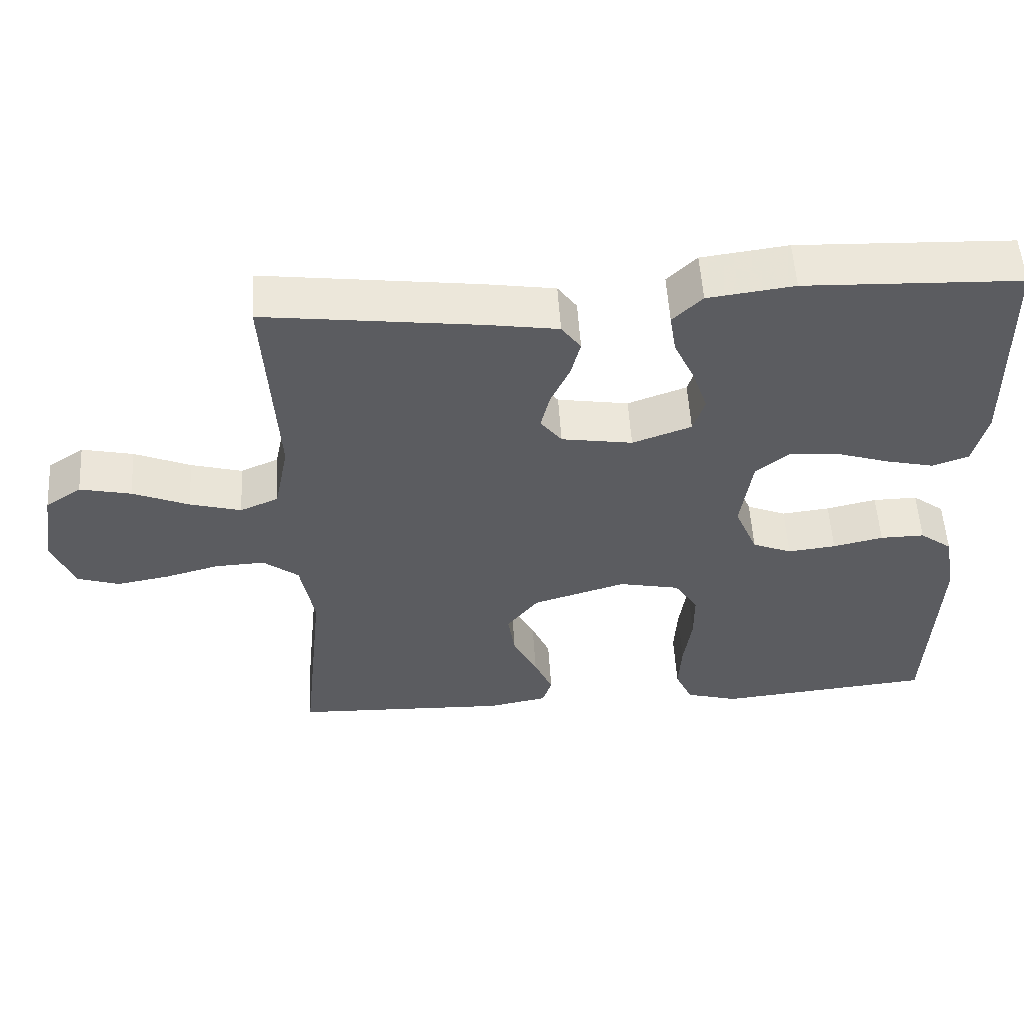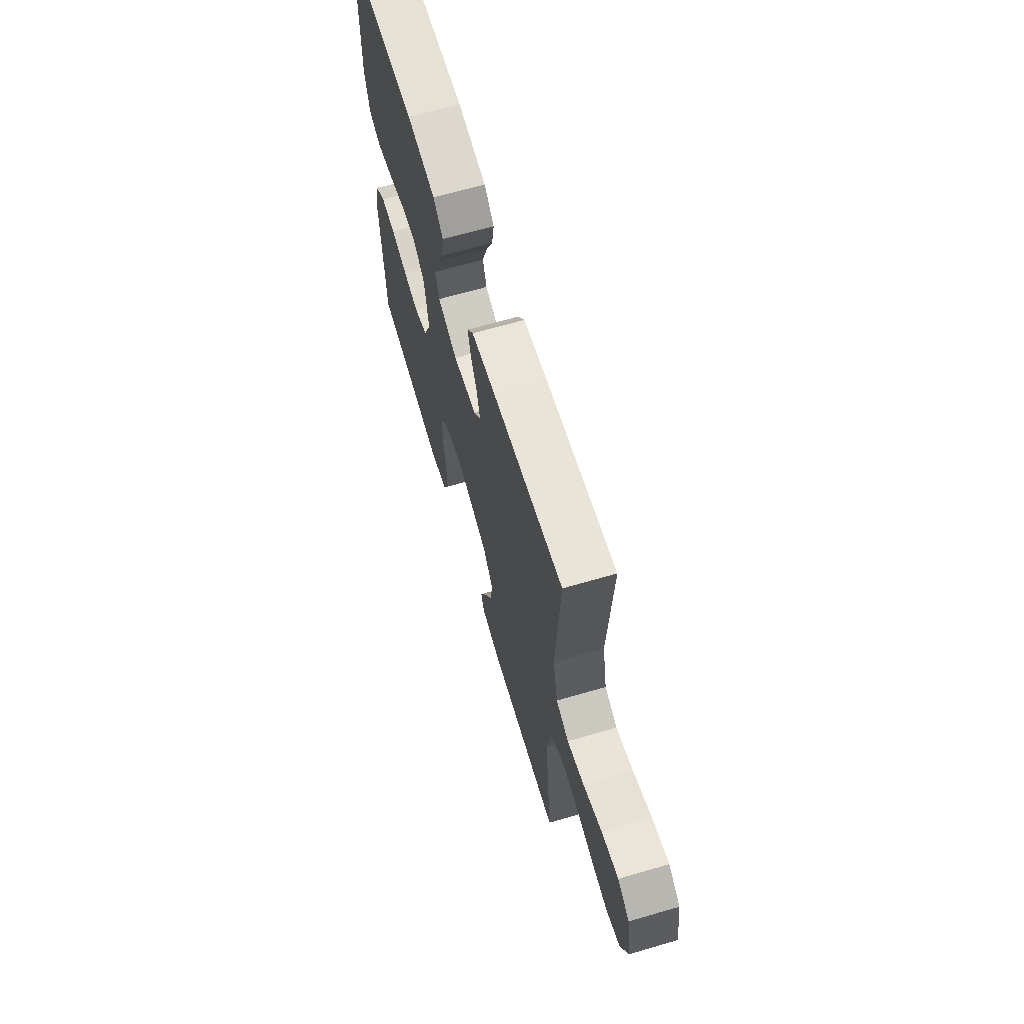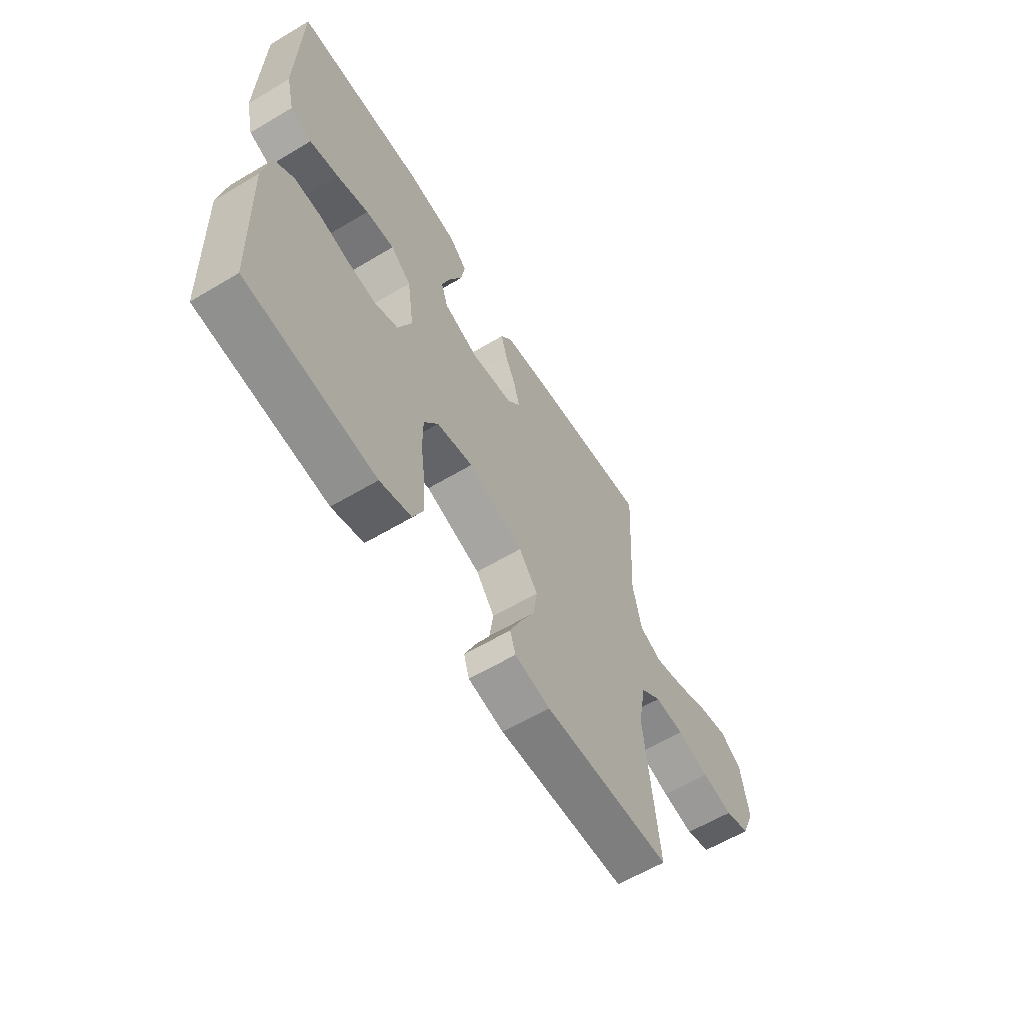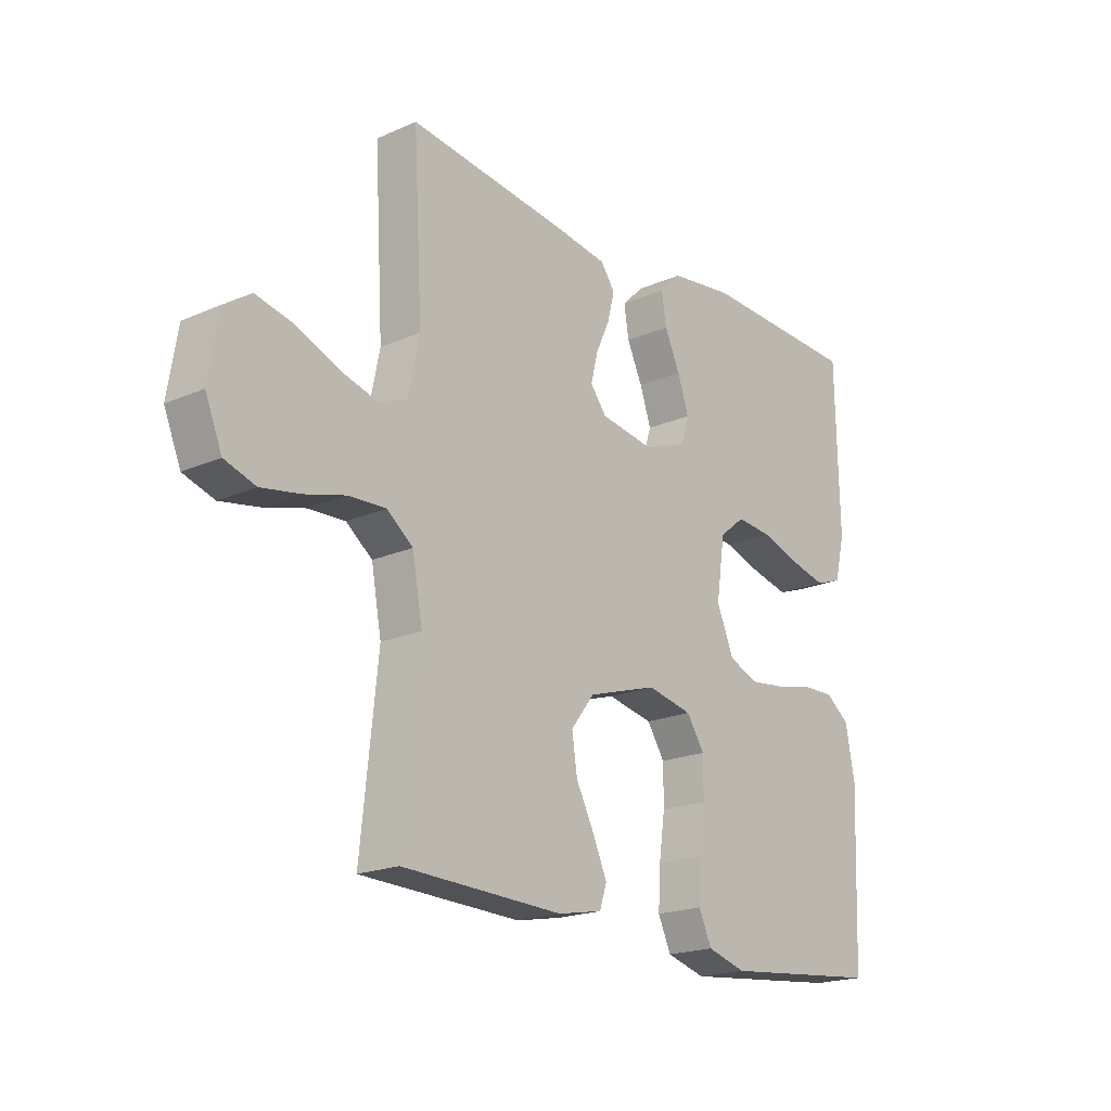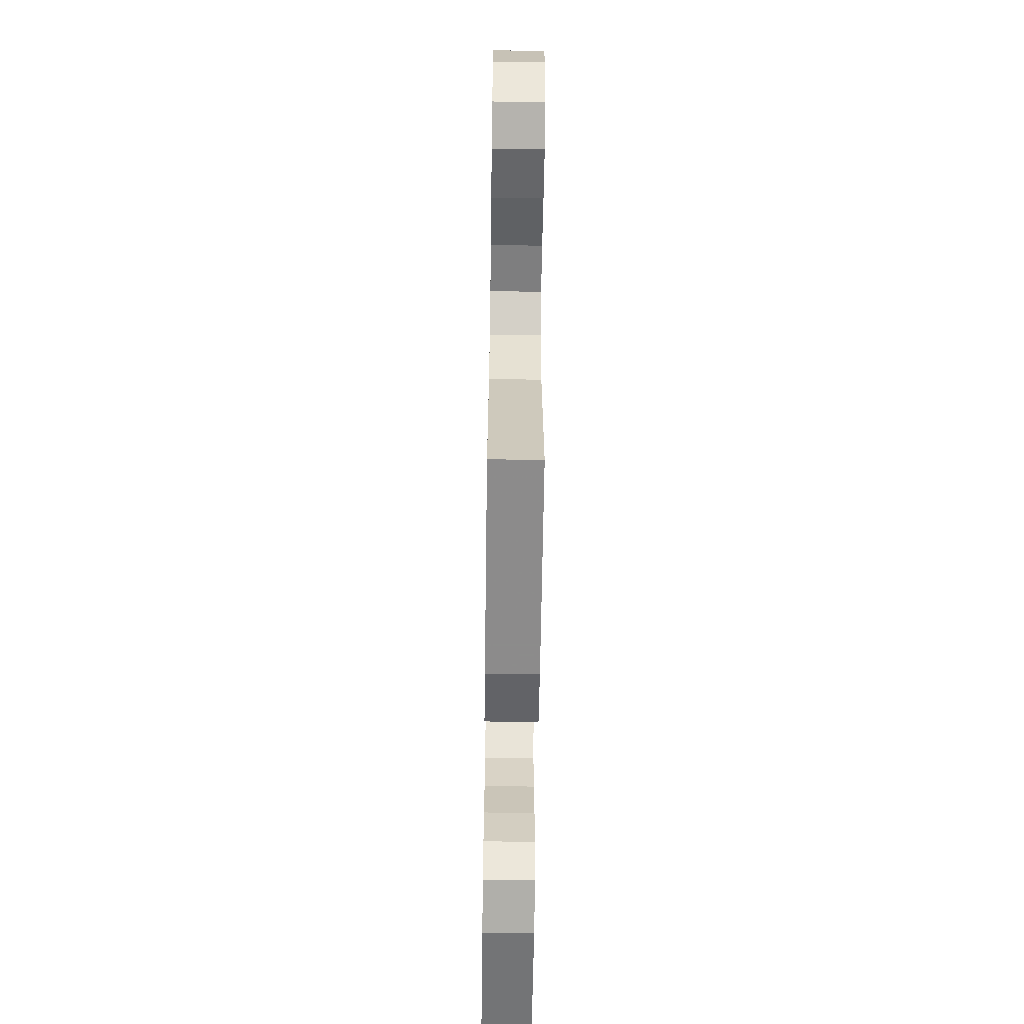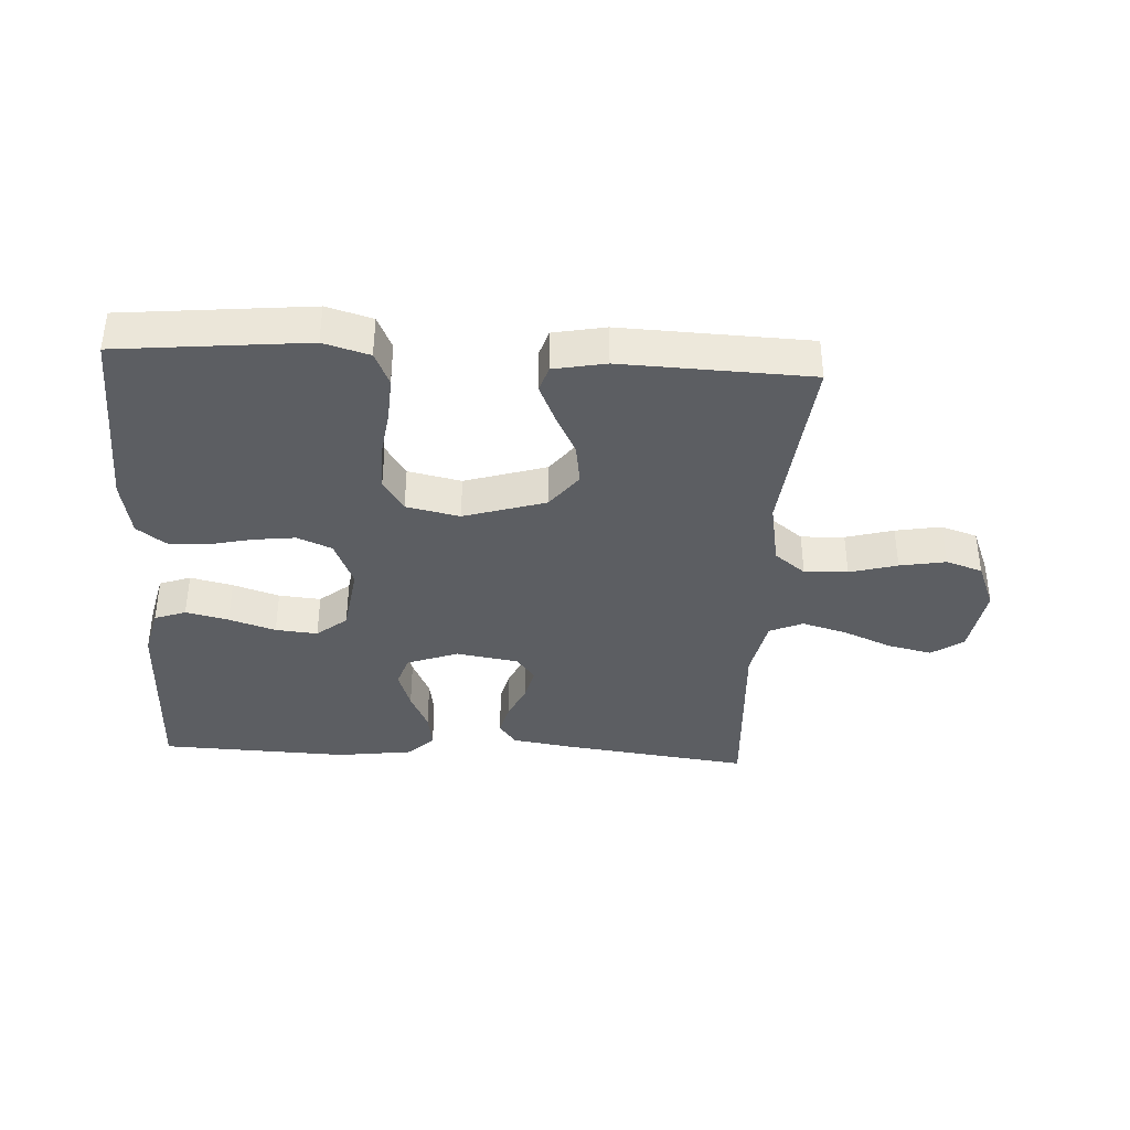
<metadata>
{"format":"obj","ext":"obj","renderer":"f3d","projection":"perspective","resolution":1024,"background":"white","views":[{"elev":54.7,"azim":-3.5,"up":"+Z"},{"elev":65.8,"azim":-106.4,"up":"+Z"},{"elev":-61.1,"azim":121.3,"up":"+Z"},{"elev":-19.6,"azim":-50.6,"up":"+Z"},{"elev":-61.9,"azim":-90.8,"up":"+Z"},{"elev":-37.9,"azim":176.8,"up":"+Y"}]}
</metadata>
<code>
v 0.5 0.07 0.5
v 0.506 0.07 0.2
v 0.487 0.07 0.121
v 0.437 0.07 0.103
v 0.369 0.07 0.119
v 0.295 0.07 0.143
v 0.228 0.07 0.149
v 0.18 0.07 0.11
v 0.164 0.07 0
v 0.196 0.07 -0.076
v 0.251 0.07 -0.099
v 0.318 0.07 -0.091
v 0.388 0.07 -0.075
v 0.45 0.07 -0.074
v 0.495 0.07 -0.108
v 0.512 0.07 -0.2
v 0.5 0.07 -0.5
v 0.2 0.07 -0.53
v 0.127 0.07 -0.509
v 0.103 0.07 -0.456
v 0.107 0.07 -0.384
v 0.118 0.07 -0.305
v 0.118 0.07 -0.234
v 0.085 0.07 -0.183
v 0 0.07 -0.165
v -0.13 0.07 -0.205
v -0.174 0.07 -0.262
v -0.164 0.07 -0.328
v -0.13 0.07 -0.395
v -0.104 0.07 -0.454
v -0.117 0.07 -0.495
v -0.2 0.07 -0.511
v -0.5 0.07 -0.5
v -0.469 0.07 -0.2
v -0.488 0.07 -0.096
v -0.537 0.07 -0.058
v -0.606 0.07 -0.061
v -0.682 0.07 -0.082
v -0.755 0.07 -0.095
v -0.813 0.07 -0.076
v -0.844 0.07 0
v -0.826 0.07 0.113
v -0.776 0.07 0.147
v -0.705 0.07 0.131
v -0.627 0.07 0.098
v -0.556 0.07 0.078
v -0.503 0.07 0.101
v -0.483 0.07 0.2
v -0.5 0.07 0.5
v -0.2 0.07 0.462
v -0.104 0.07 0.447
v -0.077 0.07 0.41
v -0.09 0.07 0.358
v -0.116 0.07 0.301
v -0.129 0.07 0.248
v -0.099 0.07 0.209
v 0 0.07 0.193
v 0.082 0.07 0.223
v 0.098 0.07 0.273
v 0.077 0.07 0.335
v 0.048 0.07 0.398
v 0.039 0.07 0.455
v 0.08 0.07 0.495
v 0.2 0.07 0.511
v 0.5 0 0.5
v 0.506 0 0.2
v 0.487 0 0.121
v 0.437 0 0.103
v 0.369 0 0.119
v 0.295 0 0.143
v 0.228 0 0.149
v 0.18 0 0.11
v 0.164 0 0
v 0.196 0 -0.076
v 0.251 0 -0.099
v 0.318 0 -0.091
v 0.388 0 -0.075
v 0.45 0 -0.074
v 0.495 0 -0.108
v 0.512 0 -0.2
v 0.5 0 -0.5
v 0.2 0 -0.53
v 0.127 0 -0.509
v 0.103 0 -0.456
v 0.107 0 -0.384
v 0.118 0 -0.305
v 0.118 0 -0.234
v 0.085 0 -0.183
v 0 0 -0.165
v -0.13 0 -0.205
v -0.174 0 -0.262
v -0.164 0 -0.328
v -0.13 0 -0.395
v -0.104 0 -0.454
v -0.117 0 -0.495
v -0.2 0 -0.511
v -0.5 0 -0.5
v -0.469 0 -0.2
v -0.488 0 -0.096
v -0.537 0 -0.058
v -0.606 0 -0.061
v -0.682 0 -0.082
v -0.755 0 -0.095
v -0.813 0 -0.076
v -0.844 0 0
v -0.826 0 0.113
v -0.776 0 0.147
v -0.705 0 0.131
v -0.627 0 0.098
v -0.556 0 0.078
v -0.503 0 0.101
v -0.483 0 0.2
v -0.5 0 0.5
v -0.2 0 0.462
v -0.104 0 0.447
v -0.077 0 0.41
v -0.09 0 0.358
v -0.116 0 0.301
v -0.129 0 0.248
v -0.099 0 0.209
v 0 0 0.193
v 0.082 0 0.223
v 0.098 0 0.273
v 0.077 0 0.335
v 0.048 0 0.398
v 0.039 0 0.455
v 0.08 0 0.495
v 0.2 0 0.511
f 4 5 6
f 3 4 6
f 2 3 6
f 1 2 6
f 64 1 6
f 63 64 6
f 62 63 6
f 61 62 6
f 60 61 6
f 59 60 6 7
f 58 59 7 8
f 57 58 8 9
f 56 57 9 10
f 52 53 54
f 51 52 54
f 50 51 54
f 49 50 54
f 48 49 54
f 47 48 54 55
f 46 47 55 56
f 43 44 45
f 42 43 45
f 41 42 45
f 40 41 45
f 39 40 45
f 38 39 45
f 37 38 45
f 36 37 45 46
f 46 56 10
f 36 46 10
f 35 36 10
f 32 33 34
f 31 32 34
f 30 31 34
f 29 30 34
f 28 29 34
f 27 28 34 35
f 20 21 22
f 19 20 22
f 18 19 22
f 17 18 22
f 16 17 22
f 15 16 22
f 14 15 22
f 13 14 22
f 12 13 22
f 11 12 22 23
f 10 11 23 24
f 26 27 35
f 25 26 35 10
f 10 24 25
f 70 69 68
f 70 68 67
f 70 67 66
f 70 66 65
f 70 65 128
f 70 128 127
f 70 127 126
f 70 126 125
f 70 125 124
f 71 70 124 123
f 72 71 123 122
f 73 72 122 121
f 74 73 121 120
f 118 117 116
f 118 116 115
f 118 115 114
f 118 114 113
f 118 113 112
f 119 118 112 111
f 120 119 111 110
f 109 108 107
f 109 107 106
f 109 106 105
f 109 105 104
f 109 104 103
f 109 103 102
f 109 102 101
f 110 109 101 100
f 74 120 110
f 74 110 100
f 74 100 99
f 98 97 96
f 98 96 95
f 98 95 94
f 98 94 93
f 98 93 92
f 99 98 92 91
f 86 85 84
f 86 84 83
f 86 83 82
f 86 82 81
f 86 81 80
f 86 80 79
f 86 79 78
f 86 78 77
f 86 77 76
f 87 86 76 75
f 88 87 75 74
f 99 91 90
f 74 99 90 89
f 89 88 74
f 1 65 66 2
f 2 66 67 3
f 3 67 68 4
f 4 68 69 5
f 5 69 70 6
f 6 70 71 7
f 7 71 72 8
f 8 72 73 9
f 9 73 74 10
f 10 74 75 11
f 11 75 76 12
f 12 76 77 13
f 13 77 78 14
f 14 78 79 15
f 15 79 80 16
f 16 80 81 17
f 17 81 82 18
f 18 82 83 19
f 19 83 84 20
f 20 84 85 21
f 21 85 86 22
f 22 86 87 23
f 23 87 88 24
f 24 88 89 25
f 25 89 90 26
f 26 90 91 27
f 27 91 92 28
f 28 92 93 29
f 29 93 94 30
f 30 94 95 31
f 31 95 96 32
f 32 96 97 33
f 33 97 98 34
f 34 98 99 35
f 35 99 100 36
f 36 100 101 37
f 37 101 102 38
f 38 102 103 39
f 39 103 104 40
f 40 104 105 41
f 41 105 106 42
f 42 106 107 43
f 43 107 108 44
f 44 108 109 45
f 45 109 110 46
f 46 110 111 47
f 47 111 112 48
f 48 112 113 49
f 49 113 114 50
f 50 114 115 51
f 51 115 116 52
f 52 116 117 53
f 53 117 118 54
f 54 118 119 55
f 55 119 120 56
f 56 120 121 57
f 57 121 122 58
f 58 122 123 59
f 59 123 124 60
f 60 124 125 61
f 61 125 126 62
f 62 126 127 63
f 63 127 128 64
f 64 128 65 1

</code>
